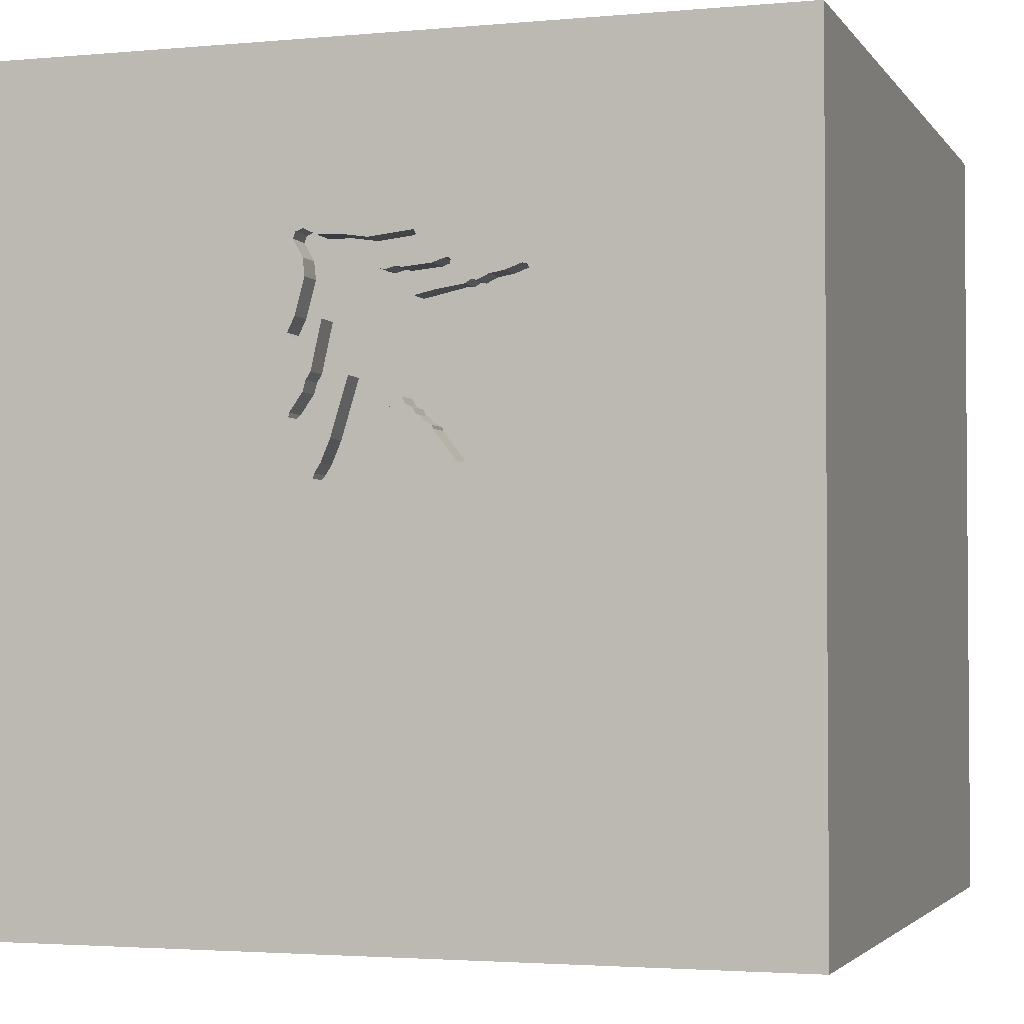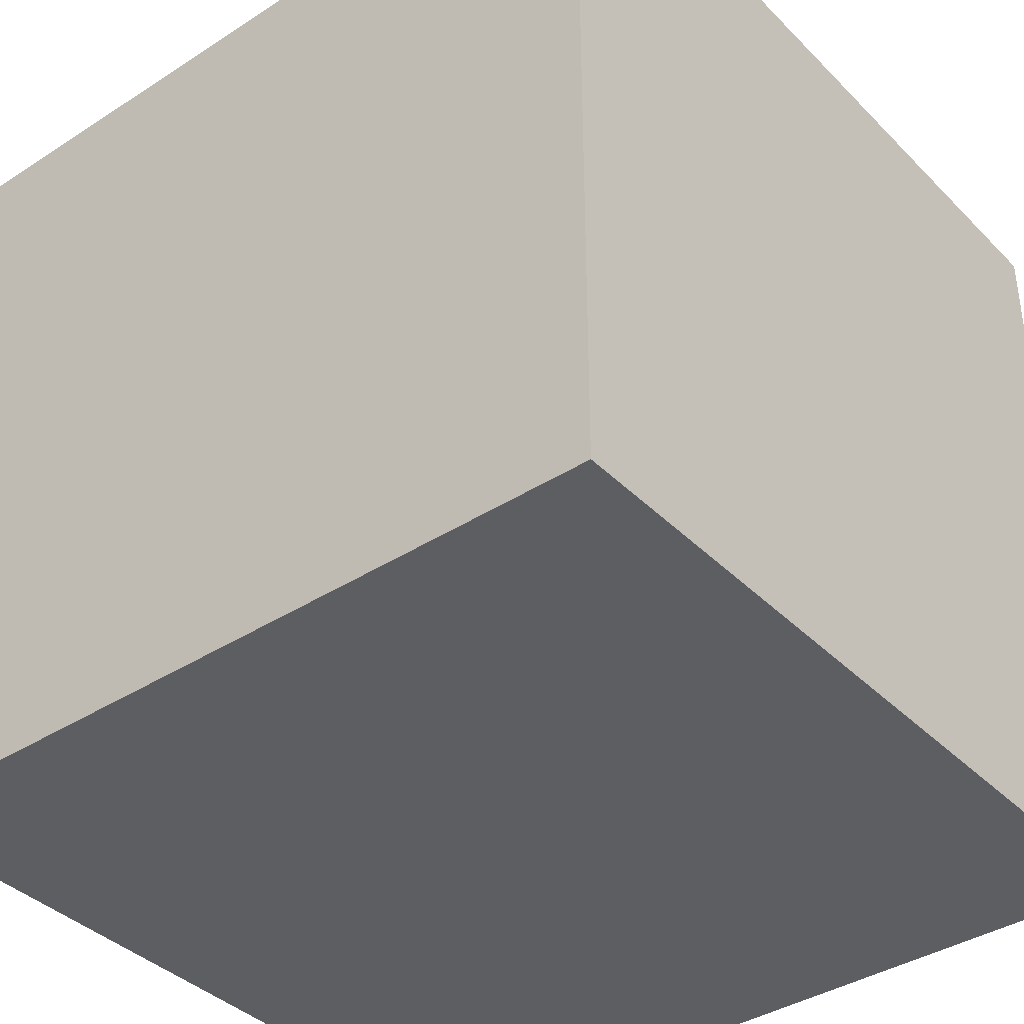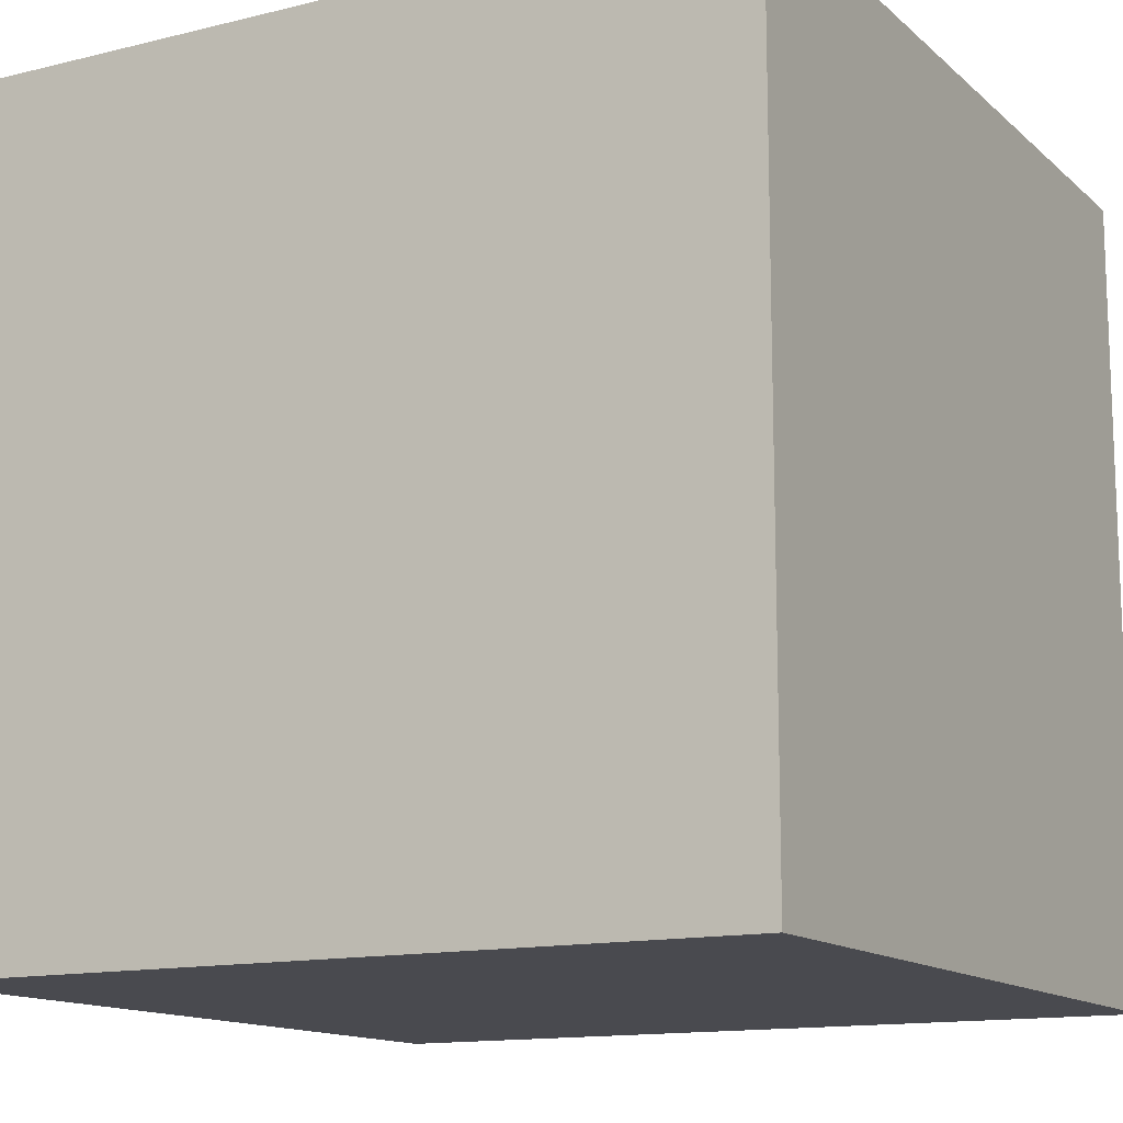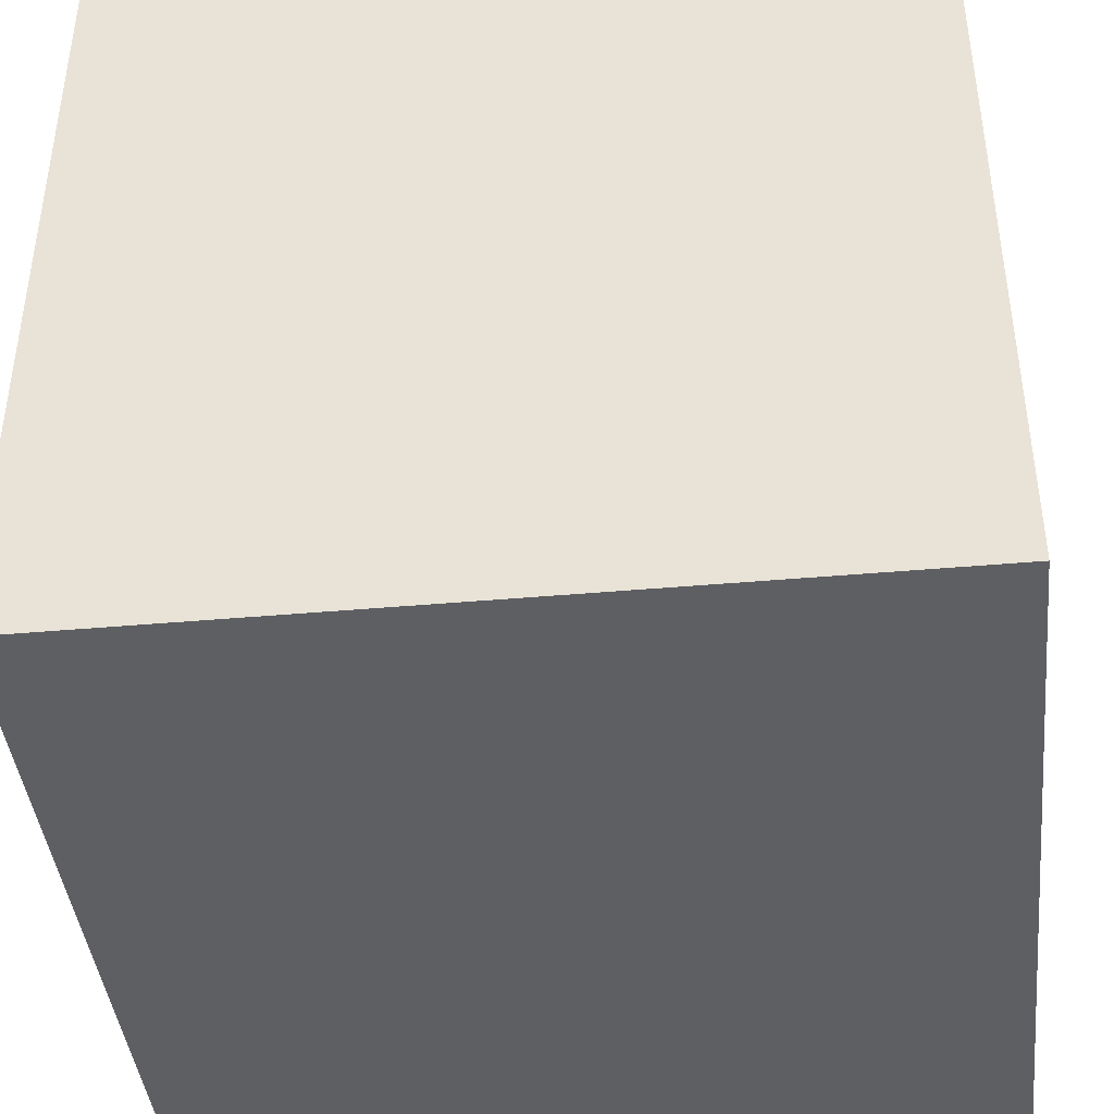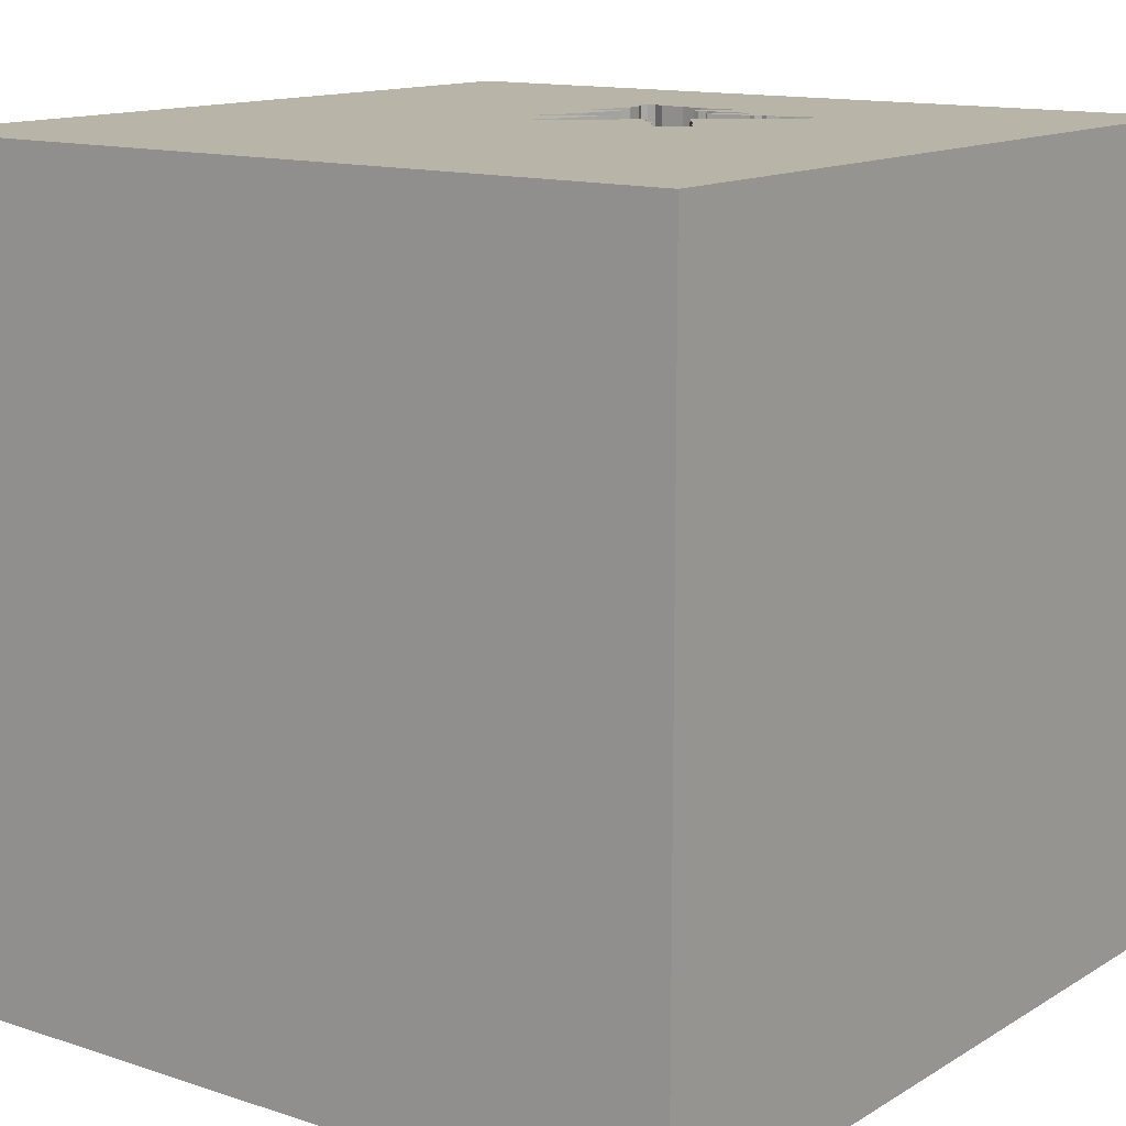
<metadata>
{"format":"obj","ext":"obj","renderer":"f3d","projection":"perspective","resolution":1024,"background":"white","views":[{"elev":-2.7,"azim":-162.1,"up":"+Z"},{"elev":-38.7,"azim":129.0,"up":"+Y"},{"elev":-13.5,"azim":119.0,"up":"+Y"},{"elev":-42.0,"azim":6.1,"up":"+Y"},{"elev":13.2,"azim":-143.2,"up":"+Y"}]}
</metadata>
<code>
o tree_164
v -0.06828 1.5 0.8404
v 0.1179 1.5 0.09358
v 0.1377 1.5 0.3385
v 0.1976 1.5 0.296
v -0.2136 1.5 0.2106
v -0.09822 1.5 0.7298
v -0.5334 1.5 0.7225
v 0.1711 1.5 0.5697
v 0.1711 1.4 0.5697
v -0.4076 1.5 0.6946
v -0.4076 1.4 0.6946
v 0.1744 1.5 0.3125
v 0.1043 1.5 0.104
v -0.2295 1.5 0.6511
v 0.1609 1.5 0.04687
v -0.3589 1.5 0.2398
v -0.4008 1.4 0.556
v -1.5 -1.5 1.5
v -0.7666 -0.485 -1.5
v -0.7812 -1.5 -0.1823
v -0.9505 1.5 -0.09115
v -0.1221 1.5 0.2808
v -0.05073 1.5 0.7225
v -0.05073 1.4 0.7225
v -0.1983 1.5 0.2194
v -0.1489 1.4 0.8491
v 0.1739 1.4 0.09518
v -0.4174 1.5 0.579
v -0.2716 1.5 0.7514
v -0.2716 1.4 0.7514
v 0.2585 1.5 0.5096
v 0.4427 0.1562 1.5
v 0.1562 1.146 1.5
v 0.1562 -0.625 1.5
v 0.4427 -1.5 -0.6315
v 0.4167 -1.5 0.4687
v 0.4687 -1.5 -0
v 0.2474 -1.5 1.172
v -0.1042 -1.5 -1.5
v -0.1042 -1.5 1.5
v 0.4427 0.625 1.5
v 0.08464 1.5 -0.5697
v 0.3125 1.5 -0.1042
v 1.5 1.5 1.5
v 0.2733 1.5 0.8371
v 0.4687 1.5 0.05208
v 0.5729 -0.3646 1.5
v 0.1695 1.5 0.04033
v 0.1695 1.4 0.04033
v -0.5494 1.5 0.6972
v -0.5494 1.4 0.6972
v 0.05429 1.5 0.1491
v 0.05429 1.4 0.1491
v -0.4174 1.4 0.579
v 0.0978 1.5 0.8449
v 0.09781 1.4 0.8449
v -0.3242 1.5 0.665
v -0.3242 1.4 0.665
v -0.1495 1.5 0.6338
v -0.1495 1.4 0.6338
v 0.2591 1.5 0.2421
v 0.2591 1.4 0.2421
v 0.195 1.5 0.03789
v 0.195 1.4 0.03789
v 0.06598 1.5 0.1421
v 0.1179 1.4 0.09358
v 0.2 1.5 0.04437
v 0.07785 1.5 0.381
v 0.07785 1.4 0.381
v 0.02604 -1.094 1.5
v -0.1562 0.4427 1.5
v -0.1823 -0.1562 1.5
v 0.3451 0.7365 -1.5
v -0.1562 -1.5 0.2865
v 0 -1.5 -0.1562
v 0 -1.5 -1.198
v -0.2083 -1.5 1.016
v -0.1033 1.5 0.7291
v -0.1489 1.5 0.8491
v -0.1099 1.5 0.3057
v -0.1487 1.5 0.8181
v -0.3443 1.5 0.1053
v 0.2585 1.4 0.5096
v 0.08334 1.5 0.12
v 0.2095 1.5 0.3965
v -0.2661 1.5 0.7095
v -0.2661 1.4 0.7095
v 1.198 -0 1.5
v 1.5 -1.5 1.5
v 1.094 -1.5 -0.02604
v 1.5 -1.5 -1.5
v 1.051 1.5 0.1953
v 0.1739 1.5 0.09518
v -0.219 1.5 0.4269
v -0.219 1.4 0.4269
v 0.2353 1.5 0.7428
v -0.00813 1.5 0.2106
v -0.2075 1.5 0.6765
v 0.2378 1.5 0.8712
v 0.2839 1.5 0.5201
v -0.3474 1.5 0.6793
v -0.3643 1.5 0.6752
v -0.3643 1.4 0.6752
v -0.3474 1.4 0.6793
v -0.2543 1.5 0.7518
v -0.2543 1.4 0.7518
v -0.5387 1.5 0.6753
v -0.5387 1.4 0.6753
v 0.2132 1.5 0.8592
v -0.5181 1.5 0.7246
v 0.2389 1.5 0.7744
v 0.2389 1.4 0.7744
v -0.2136 1.4 0.2106
v -0.293 1.5 0.4733
v -0.293 1.4 0.4733
v -0.1488 1.5 0.6436
v -0.1488 1.4 0.6436
v 0.2663 1.5 0.5823
v 0.2854 1.5 0.2631
v 0.2854 1.4 0.2631
v 0.2095 1.4 0.3965
v -0.03003 1.5 0.7272
v -0.03003 1.4 0.7272
v -0.638 0.4687 1.5
v -0.625 -0.1562 1.5
v -0.5469 -1.5 0.5599
v -0.3906 -1.5 -0.5729
v -1.5 0.1823 -1.094
v -1.5 0.2083 0.4557
v -1.5 0.625 0.07812
v -1.5 0.3906 1.068
v -1.5 0.625 -0.4297
v -1.5 0.1042 -1.5
v -1.5 -0.05208 -0
v -1.5 -0.2604 1.211
v -1.5 -0.1562 -0.4427
v -1.5 1.5 -1.5
v -1.5 -0.4427 0.5469
v -1.5 -0.625 -0.3906
v -1.5 -1.5 -1.5
v -1.5 -1.198 -0.1823
v -1.5 -0.3125 -1.055
v 0.1399 1.5 0.176
v 0.1399 1.4 0.176
v -0.2766 1.5 0.7449
v -0.2766 1.4 0.7449
v 0.2267 1.5 0.3697
v 0.2267 1.4 0.3697
v 0.05036 1.5 0.1585
v -0.3069 1.5 0.3094
v 0.2377 1.5 0.3304
v -0.1583 1.5 0.2469
v -0.1583 1.4 0.2469
v 0.2377 1.4 0.3304
v -0.07186 1.5 0.7281
v 0.2733 1.4 0.8371
v -0.07371 1.5 0.2814
v -0.07371 1.4 0.2814
v -0.1115 1.5 0.728
v -0.1116 1.4 0.728
v 0.1441 1.5 0.8461
v -0.3645 1.5 0.1208
v -0.3645 1.4 0.1208
v 0.1975 1.5 0.04113
v 0.277 1.5 0.2387
v 0.277 1.4 0.2387
v 0.07536 1.5 0.1364
v 0.07536 1.4 0.1364
v 0.2929 1.5 0.5277
v -0.1099 1.4 0.3057
v 0.09869 1.5 0.3121
v -0.3127 1.5 0.0898
v 0.2688 1.5 0.8491
v 0.2738 1.5 0.5116
v -0.2159 1.5 0.1986
v -0.2159 1.4 0.1986
v 1.5 -0.6624 0.6445
v 1.5 1.5 -1.5
v 1.5 -1.5 0.1042
v -0.3589 1.4 0.2398
v -0.116 1.5 0.2933
v -1.5 1.5 1.5
v -1.198 -0.1042 1.5
v -1.146 -1.5 0.1823
v -0.4008 1.5 0.556
v -0.1464 1.5 0.6401
v -0.2136 1.5 0.7378
v -0.2136 1.4 0.7378
v -0.1478 1.5 0.2697
v -0.1478 1.4 0.2697
v 0.2643 1.5 0.8611
v 0.2643 1.4 0.8611
v -0.1221 1.4 0.2808
v -0.3125 1.055 1.5
v -0.008129 1.4 0.2106
v 0.01234 1.5 0.8316
v 0.2591 1.5 0.3001
v -0.3574 1.5 0.2283
v -0.3574 1.4 0.2283
v 0.1958 1.5 0.06126
v 0.1958 1.4 0.06126
v 0.2874 1.5 0.2478
v -0.3001 1.5 0.0886
v -0.1567 1.5 0.8345
v -0.1567 1.4 0.8345
v 0.1886 1.5 0.8472
v 0.1886 1.4 0.8472
v -0.08488 1.5 0.7315
v -0.08488 1.4 0.7315
v 0.2318 1.5 0.7115
v 0.2318 1.4 0.7115
v -0.3827 1.5 0.1997
v 0.2 1.4 0.04437
v -0.5441 1.5 0.6862
v -0.408 1.5 0.1712
v -0.408 1.4 0.1712
v 0.0458 1.5 0.1693
v 0.0458 1.4 0.1693
v 0.1092 1.5 0.2773
v -0.144 1.5 0.6365
v -0.144 1.4 0.6365
v 0.2738 1.4 0.5116
v -0.2714 1.5 0.7274
v -0.4591 1.5 0.7033
v -0.4591 1.4 0.7033
v -0.5181 1.4 0.7246
v 0.256 1.5 0.8055
v -0.183 1.5 0.2282
v -0.183 1.4 0.2282
v 0.1479 1.5 0.05685
v 0.2874 1.4 0.2478
v -0.1487 1.4 0.8181
v 0.1976 1.4 0.296
v -0.4036 -1.5 -0.9896
v -0.3125 1.5 0.7292
v 0.2929 1.4 0.5277
v -0.1697 1.5 0.2454
v 0.2378 1.4 0.8712
v 0.01234 1.4 0.8316
v -0.3257 1.5 0.09104
v -0.3257 1.4 0.09104
v -0.5334 1.4 0.7225
v 0.08334 1.4 0.12
v -0.397 1.5 0.132
v -0.397 1.4 0.132
v -0.3001 1.4 0.0886
v -0.1697 1.4 0.2454
v 0.2663 1.4 0.5823
v -0.3051 1.5 0.6675
v -0.3051 1.4 0.6675
v 0.1479 1.4 0.05685
v -0.04092 1.5 0.246
f 18 77 40
f 140 184 18
f 135 138 18
f 126 77 18
f 40 70 18
f 77 38 40
f 18 141 140
f 183 182 18
f 18 131 135
f 184 126 18
f 40 89 70
f 182 131 18
f 138 141 18
f 125 183 18
f 135 129 138
f 138 139 141
f 70 34 18
f 131 129 135
f 184 20 126
f 38 89 40
f 140 20 184
f 18 72 125
f 126 74 77
f 34 72 18
f 125 182 183
f 138 134 139
f 20 74 126
f 125 124 182
f 129 134 138
f 139 140 141
f 77 36 38
f 89 34 70
f 74 36 77
f 140 127 20
f 72 124 125
f 134 136 139
f 36 89 38
f 89 47 34
f 34 47 72
f 72 71 124
f 182 129 131
f 20 127 74
f 47 32 72
f 129 130 134
f 127 75 74
f 75 36 74
f 140 234 127
f 75 37 36
f 32 71 72
f 182 130 129
f 136 142 139
f 139 142 140
f 71 194 124
f 124 194 182
f 130 136 134
f 130 132 136
f 37 89 36
f 75 35 37
f 127 35 75
f 47 88 32
f 32 41 71
f 234 76 127
f 37 90 89
f 89 88 47
f 182 137 130
f 136 128 142
f 142 133 140
f 71 33 194
f 132 128 136
f 19 140 133
f 140 39 234
f 41 33 71
f 107 185 182
f 50 214 107
f 182 110 7
f 50 107 182
f 182 7 50
f 19 39 140
f 76 35 127
f 35 90 37
f 177 89 179
f 88 44 32
f 32 44 41
f 235 110 182
f 185 107 28
f 114 16 185
f 137 132 130
f 137 128 132
f 128 133 142
f 177 44 89
f 44 88 89
f 33 182 194
f 101 102 10
f 10 224 110
f 10 110 235
f 235 57 101
f 235 101 10
f 16 114 150
f 16 198 212
f 21 185 16
f 21 182 185
f 39 76 234
f 90 179 89
f 182 78 159
f 145 223 235
f 182 159 187
f 145 235 182
f 182 187 105
f 29 145 182
f 105 29 182
f 57 235 14
f 14 249 57
f 94 150 114
f 21 16 212
f 21 212 215
f 162 82 21
f 21 215 244
f 21 244 162
f 76 91 35
f 35 91 90
f 81 78 182
f 182 79 204
f 204 81 182
f 86 98 116
f 235 223 86
f 59 14 235
f 86 116 186
f 186 220 59
f 59 235 86
f 86 186 59
f 172 42 21
f 21 82 240
f 21 240 172
f 41 44 33
f 81 122 155
f 208 6 78
f 81 155 208
f 208 78 81
f 196 1 79
f 42 172 203
f 79 161 55
f 55 196 79
f 122 23 155
f 137 19 133
f 39 91 76
f 91 179 90
f 178 177 91
f 44 79 182
f 44 161 79
f 42 203 175
f 42 175 5
f 137 133 128
f 91 39 19
f 91 177 179
f 44 182 33
f 206 161 44
f 109 206 44
f 45 173 191
f 99 109 44
f 44 45 191
f 191 99 44
f 42 5 25
f 152 189 22
f 181 80 42
f 22 181 42
f 42 25 228
f 42 228 237
f 152 22 42
f 42 237 152
f 13 230 42
f 73 19 137
f 73 91 19
f 92 45 44
f 227 45 96
f 96 111 227
f 80 157 252
f 80 252 97
f 84 13 42
f 42 80 97
f 97 149 52
f 42 97 52
f 52 65 84
f 42 52 84
f 15 43 230
f 13 2 230
f 21 137 182
f 45 92 169
f 118 210 96
f 96 45 169
f 169 118 96
f 97 217 149
f 84 65 167
f 43 15 48
f 93 46 43
f 200 93 43
f 63 164 67
f 67 200 43
f 43 48 63
f 43 63 67
f 42 230 43
f 178 44 177
f 92 100 169
f 171 46 93
f 93 143 219
f 93 219 171
f 42 137 21
f 85 8 31
f 174 100 92
f 85 31 174
f 174 92 85
f 42 43 46
f 46 171 12
f 46 12 4
f 119 197 92
f 119 92 46
f 46 4 61
f 202 119 46
f 165 202 46
f 46 61 165
f 92 197 151
f 147 85 92
f 92 151 147
f 92 42 46
f 12 171 68
f 68 3 12
f 178 42 92
f 178 137 42
f 178 73 137
f 178 92 44
f 178 91 73
f 166 120 231
f 62 120 166
f 202 165 166
f 166 231 202
f 119 202 231
f 231 120 119
f 62 154 120
f 62 166 61
f 165 61 166
f 154 62 233
f 197 119 120
f 120 154 197
f 61 4 62
f 233 148 154
f 233 62 4
f 154 151 197
f 233 121 148
f 154 148 151
f 233 4 12
f 12 3 233
f 233 69 121
f 148 121 147
f 147 151 148
f 69 233 3
f 3 68 69
f 69 9 121
f 85 147 121
f 69 68 171
f 69 171 219
f 9 69 221
f 121 9 85
f 219 143 144
f 144 69 219
f 221 123 9
f 69 95 221
f 8 85 9
f 144 218 69
f 143 93 144
f 123 221 24
f 9 123 211
f 69 170 95
f 221 95 60
f 31 8 9
f 9 83 31
f 218 144 168
f 218 195 69
f 27 144 93
f 23 122 123
f 123 24 23
f 209 24 221
f 248 9 211
f 211 123 56
f 158 170 69
f 190 95 170
f 59 220 221
f 221 60 59
f 115 60 95
f 248 83 9
f 168 53 218
f 144 243 168
f 195 218 97
f 158 69 195
f 66 144 27
f 122 81 123
f 155 23 24
f 24 209 155
f 209 221 160
f 248 211 118
f 56 112 211
f 123 239 56
f 170 158 80
f 247 95 190
f 190 170 193
f 220 186 221
f 60 115 250
f 115 95 114
f 174 31 83
f 83 222 174
f 236 83 248
f 65 52 53
f 53 168 65
f 149 217 218
f 218 53 149
f 243 144 66
f 168 243 84
f 84 167 168
f 217 97 218
f 97 252 195
f 252 157 158
f 158 195 252
f 27 251 66
f 93 200 201
f 201 27 93
f 232 123 81
f 209 208 155
f 6 208 209
f 209 160 6
f 160 221 117
f 210 118 211
f 118 169 248
f 56 207 112
f 211 112 96
f 96 210 211
f 123 232 239
f 56 239 55
f 157 80 158
f 80 181 170
f 113 95 247
f 153 247 190
f 22 189 190
f 190 193 22
f 181 22 193
f 193 170 181
f 14 59 60
f 60 250 14
f 186 116 117
f 117 221 186
f 58 250 115
f 94 114 95
f 114 185 115
f 222 83 236
f 236 248 169
f 168 167 65
f 53 52 149
f 13 84 243
f 243 66 13
f 201 251 27
f 66 251 2
f 200 67 201
f 160 159 78
f 78 6 160
f 188 160 117
f 161 206 207
f 207 56 161
f 112 207 156
f 111 96 112
f 239 232 26
f 196 55 239
f 55 161 56
f 95 113 180
f 229 113 247
f 247 153 237
f 153 190 152
f 189 152 190
f 250 249 14
f 116 98 117
f 250 58 57
f 57 249 250
f 17 58 115
f 150 94 95
f 95 180 150
f 17 115 185
f 100 174 222
f 222 236 100
f 236 169 100
f 66 2 13
f 49 251 201
f 230 2 251
f 213 201 67
f 81 204 205
f 205 232 81
f 160 188 159
f 87 188 117
f 206 109 207
f 112 156 227
f 227 111 112
f 238 156 207
f 239 26 1
f 1 196 239
f 232 205 26
f 180 113 199
f 113 229 25
f 25 5 113
f 237 228 229
f 229 247 237
f 152 237 153
f 98 86 87
f 87 117 98
f 58 17 54
f 180 16 150
f 185 28 17
f 15 230 251
f 251 49 15
f 64 49 201
f 64 201 213
f 67 164 213
f 187 159 188
f 87 106 188
f 109 99 238
f 238 207 109
f 45 227 156
f 238 192 156
f 79 1 26
f 204 79 26
f 26 205 204
f 180 199 16
f 199 113 176
f 228 25 229
f 86 223 87
f 58 104 57
f 58 54 103
f 54 17 28
f 49 48 15
f 49 64 48
f 164 63 64
f 64 213 164
f 188 106 187
f 106 87 146
f 173 45 156
f 156 192 173
f 99 191 192
f 192 238 99
f 198 16 199
f 246 199 176
f 5 175 176
f 176 113 5
f 146 87 223
f 223 145 146
f 101 57 104
f 58 103 104
f 54 11 103
f 63 48 64
f 105 187 106
f 106 146 30
f 191 173 192
f 212 198 199
f 199 216 212
f 199 246 163
f 246 176 175
f 175 203 246
f 104 103 101
f 54 225 11
f 10 102 103
f 103 11 10
f 108 54 28
f 28 107 108
f 106 30 105
f 145 29 30
f 30 146 145
f 216 215 212
f 216 199 163
f 241 163 246
f 246 203 172
f 102 101 103
f 54 108 225
f 224 10 11
f 11 225 224
f 107 214 108
f 29 105 30
f 216 245 215
f 163 245 216
f 82 162 163
f 163 241 82
f 172 240 241
f 241 246 172
f 225 108 226
f 214 50 51
f 51 108 214
f 244 215 245
f 162 244 245
f 245 163 162
f 241 240 82
f 110 224 225
f 225 226 110
f 226 108 51
f 50 7 51
f 226 51 242
f 242 51 7
f 226 242 7
f 7 110 226

</code>
